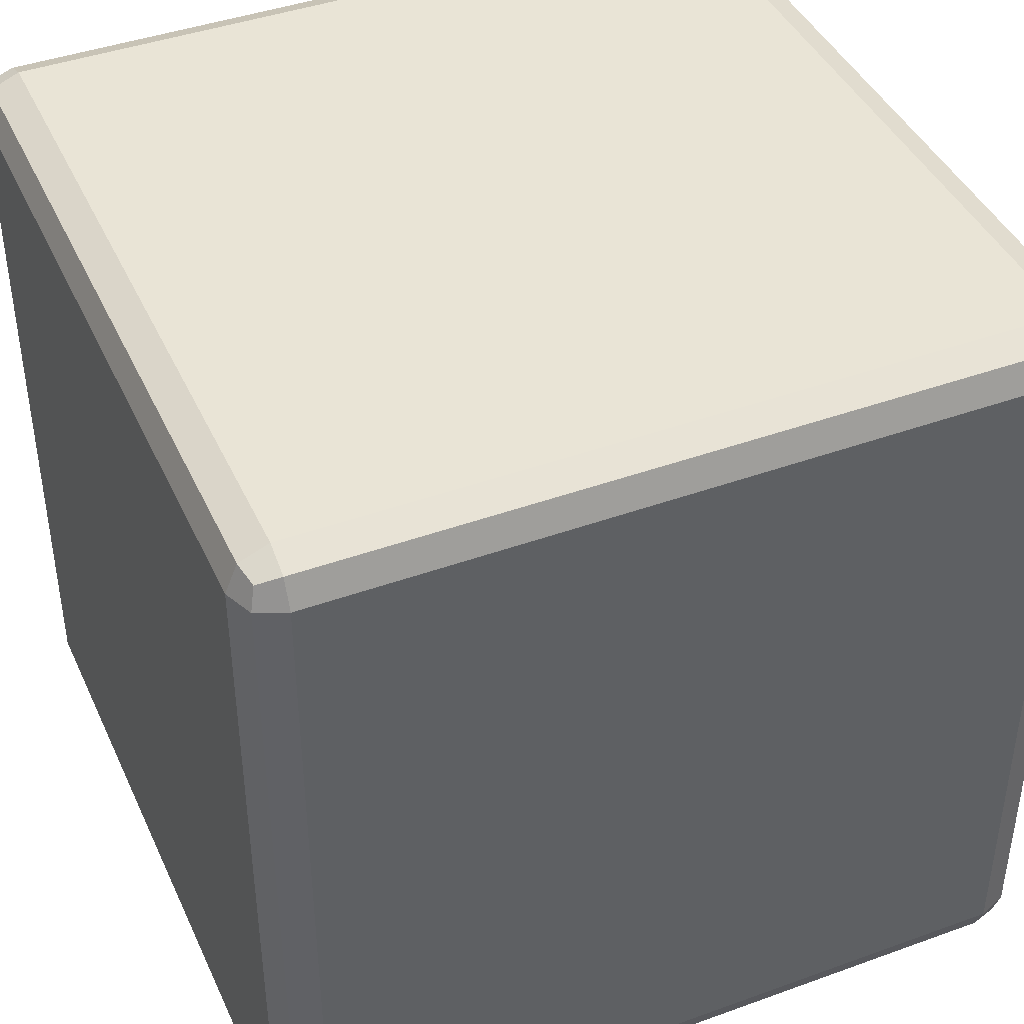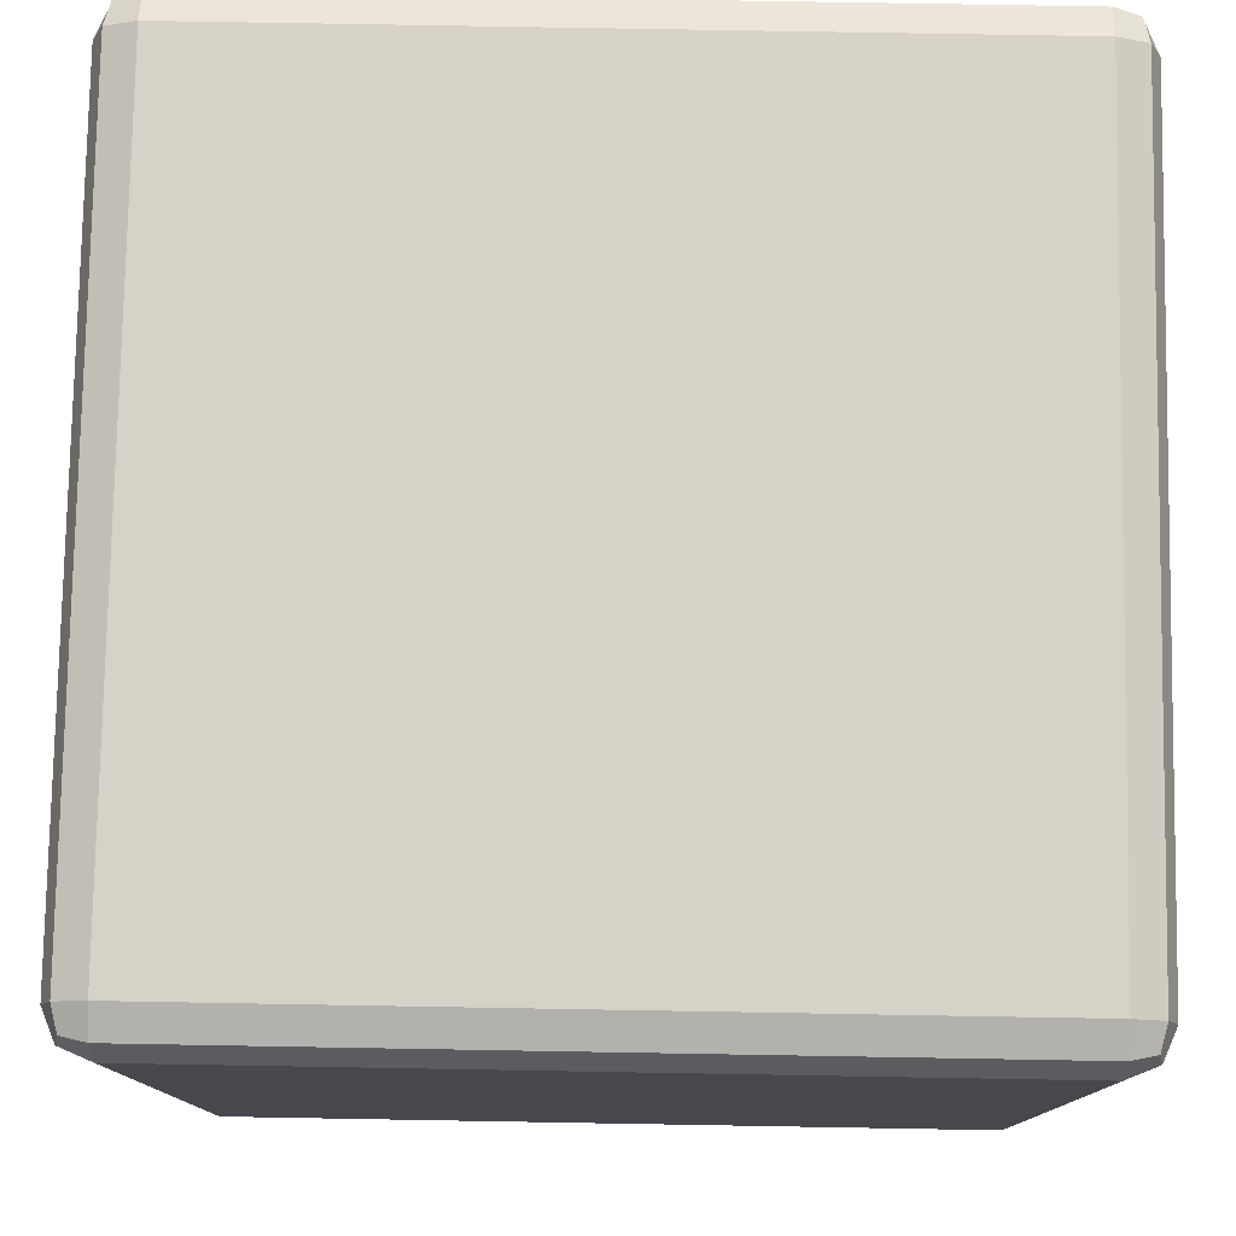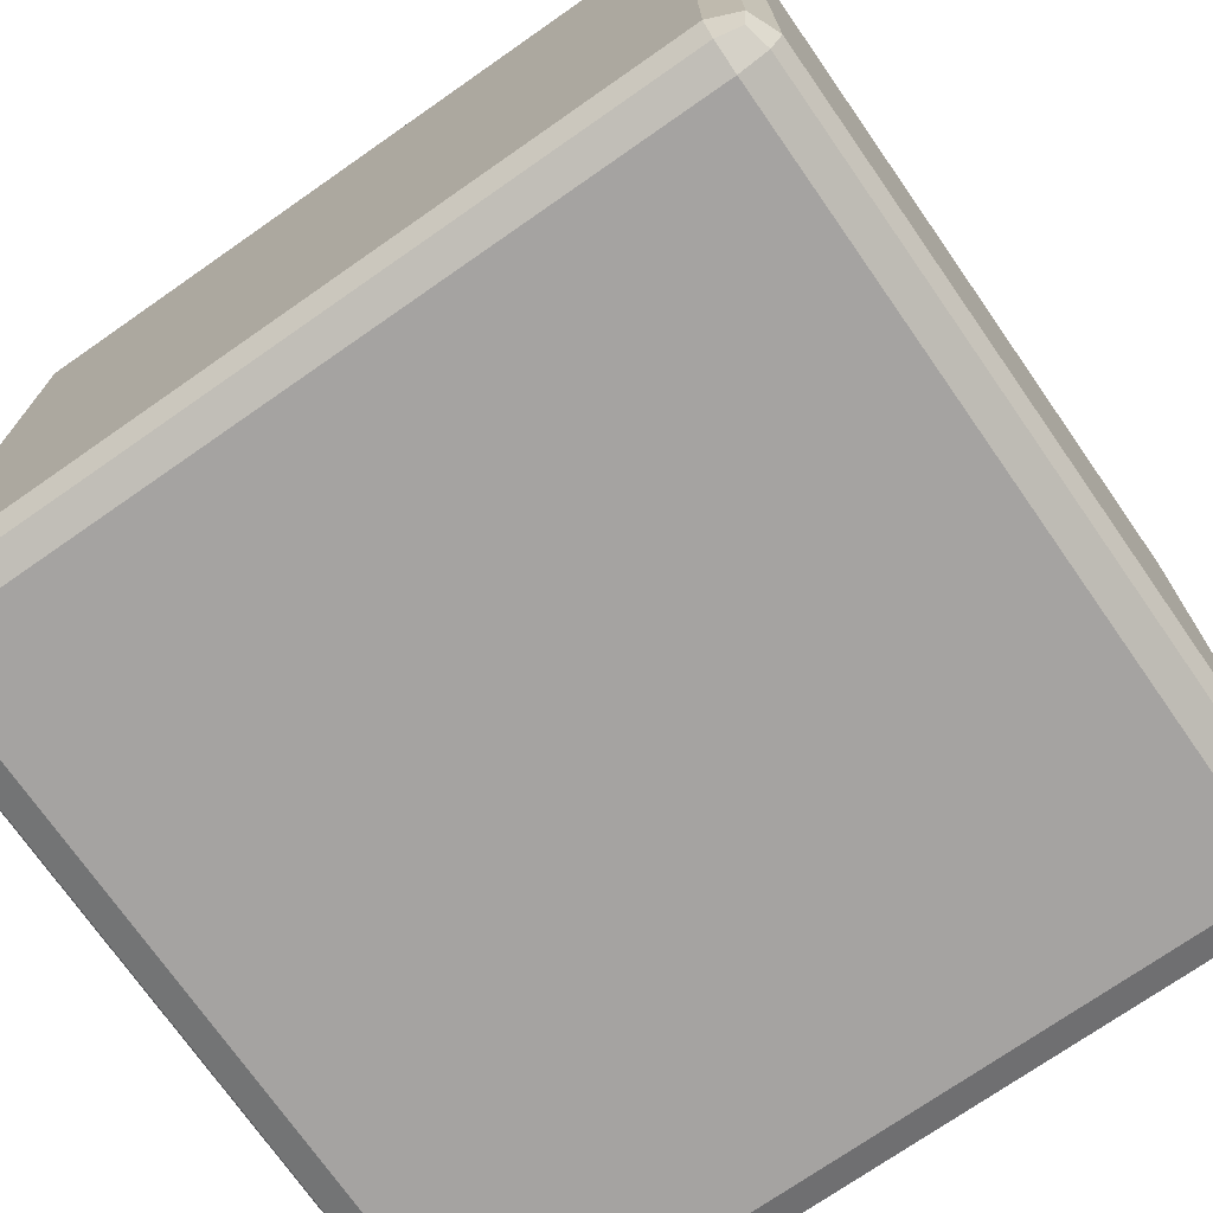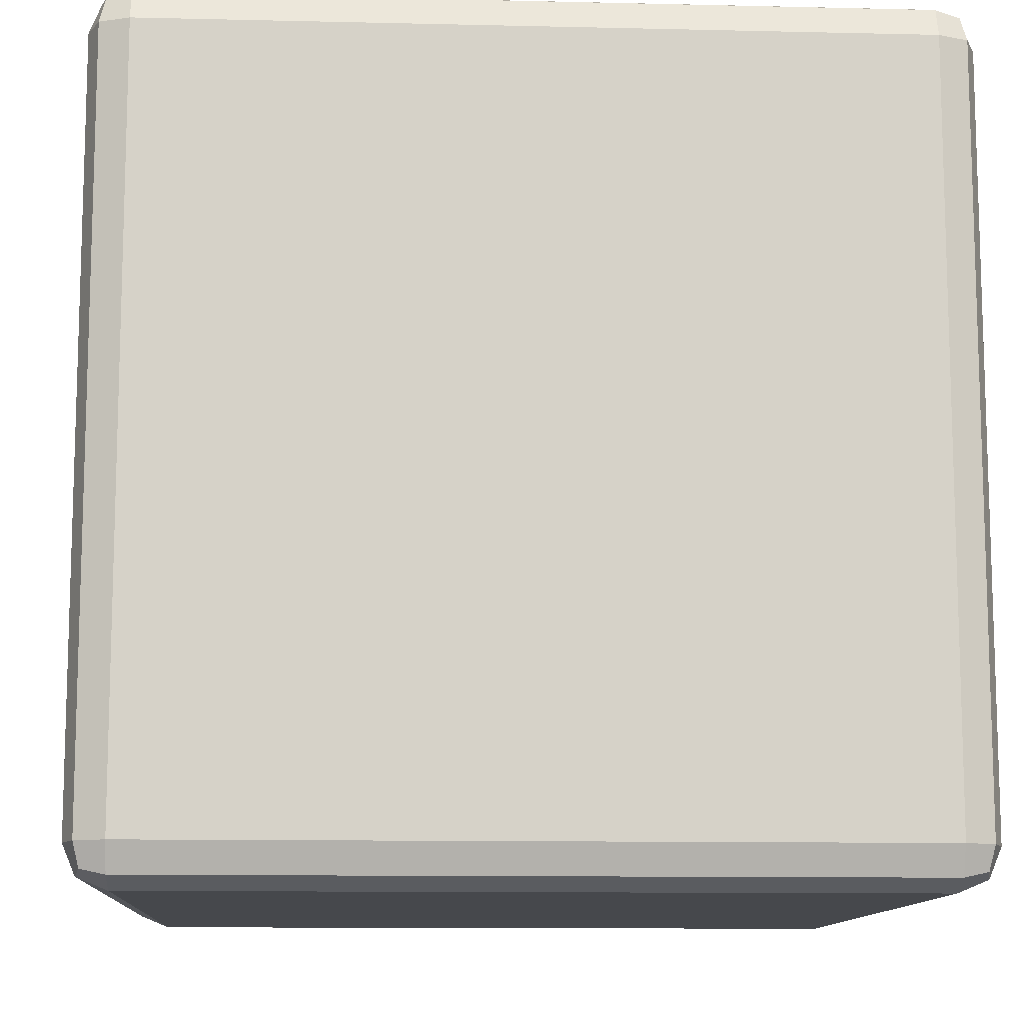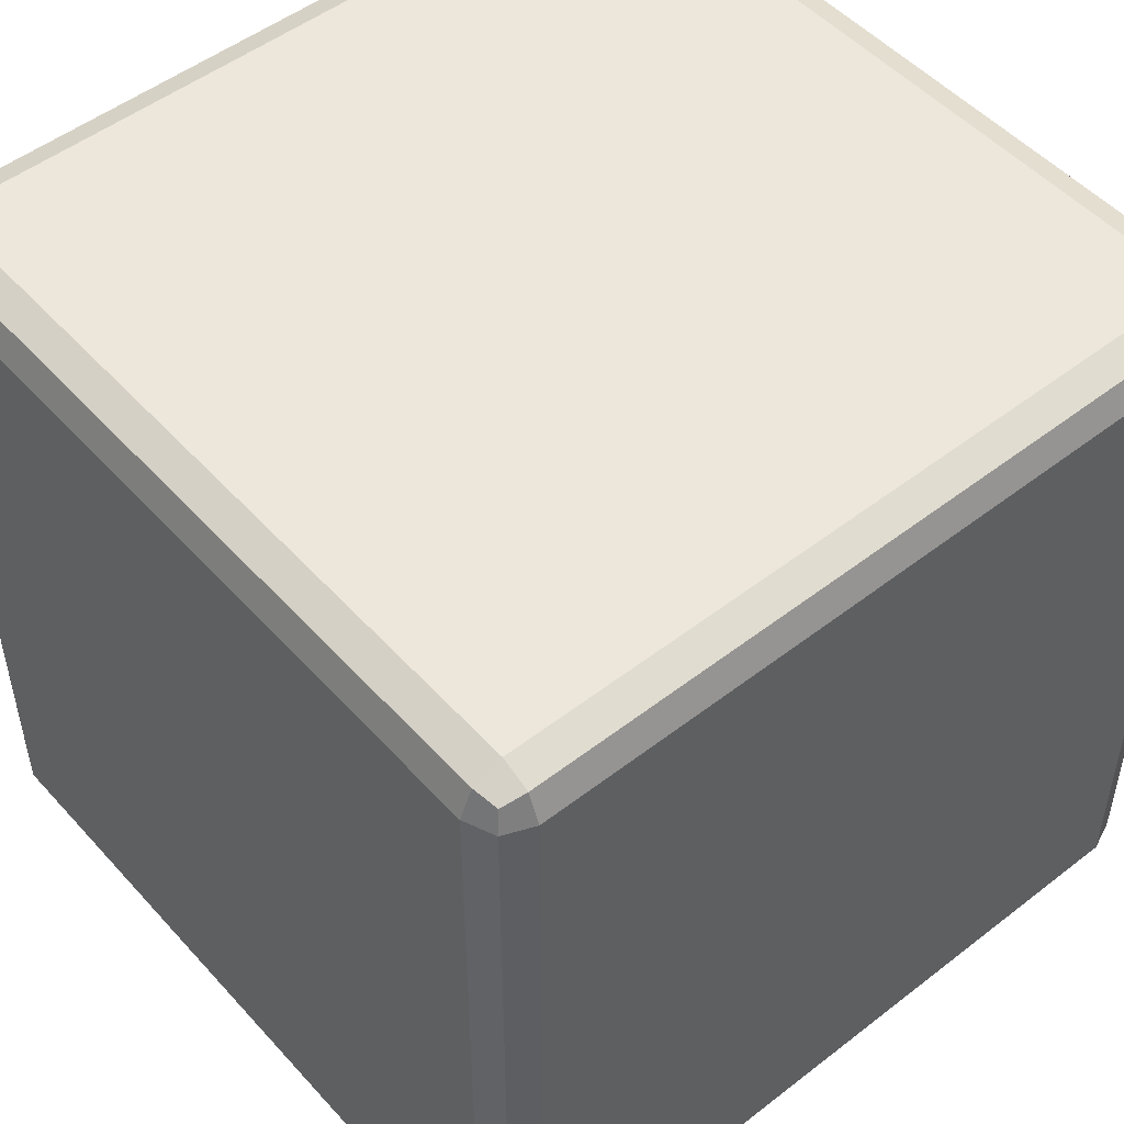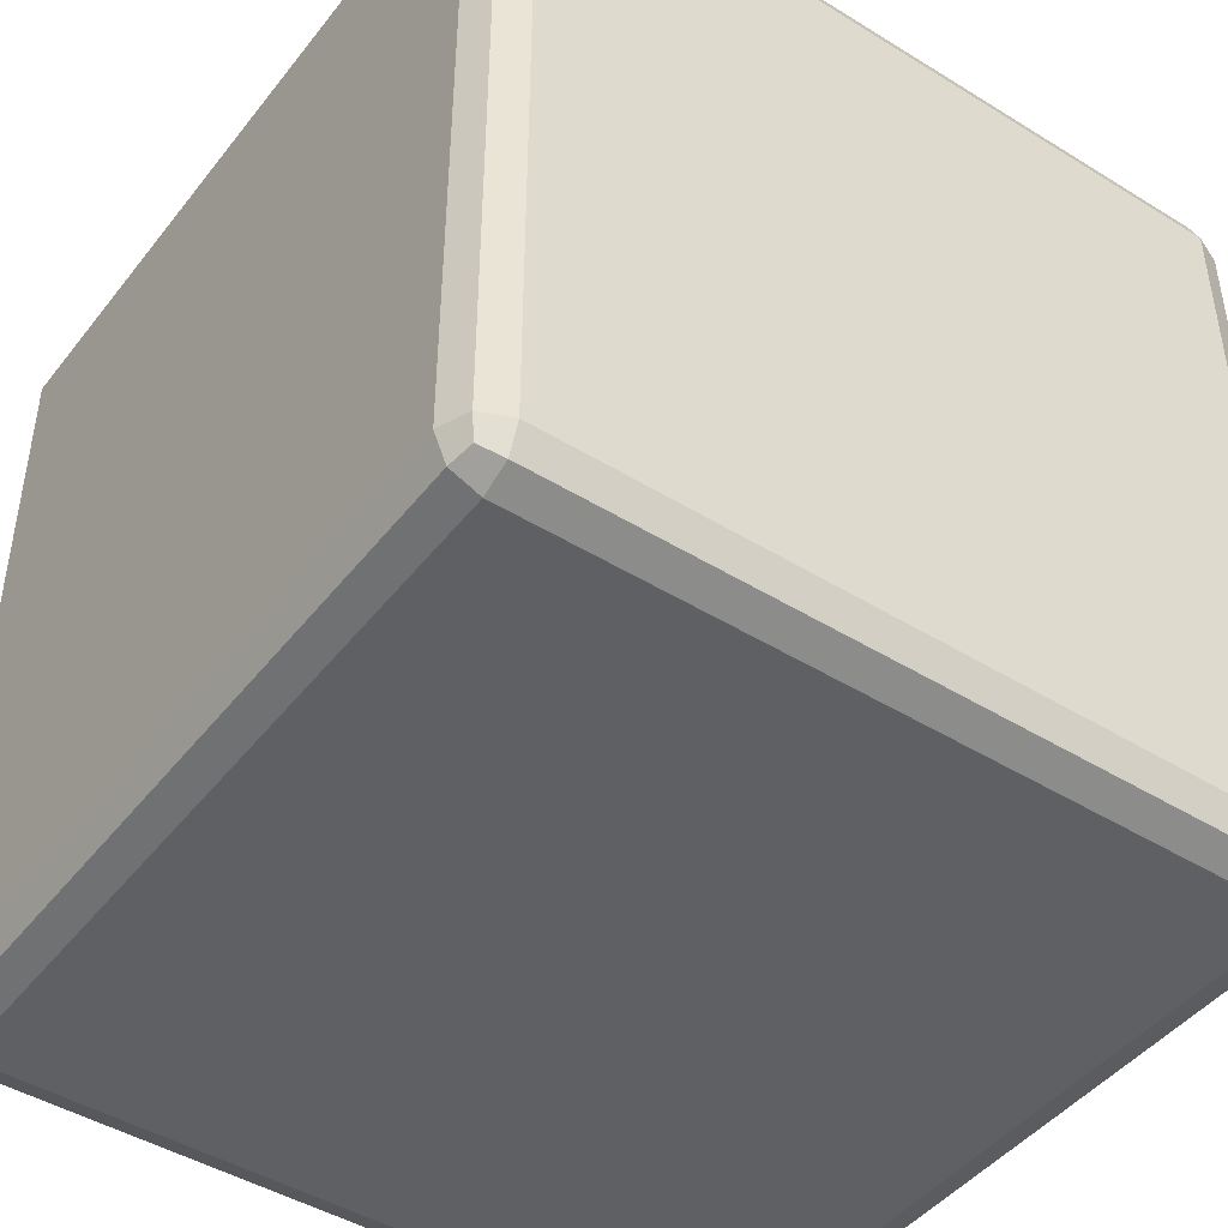
<metadata>
{"format":"obj","ext":"obj","renderer":"f3d","projection":"perspective","resolution":1024,"background":"white","views":[{"elev":42.4,"azim":66.6,"up":"+Z"},{"elev":78.2,"azim":-179.0,"up":"+Z"},{"elev":-73.1,"azim":-55.1,"up":"+Z"},{"elev":-11.3,"azim":-3.3,"up":"+Y"},{"elev":50.5,"azim":49.7,"up":"+Y"},{"elev":-45.2,"azim":-125.5,"up":"+Y"}]}
</metadata>
<code>
v -3.045 -3.045 2.823
v -2.823 -3.137 2.823
v -2.823 -3.045 3.045
v -2.823 -2.823 3.137
v -3.045 -2.823 3.045
v -3.137 -2.823 2.823
v 3.045 -3.045 2.823
v 3.137 -2.823 2.823
v 3.045 -2.823 3.045
v 2.823 -2.823 3.137
v 2.823 -3.045 3.045
v 2.823 -3.137 2.823
v -3.045 3.045 2.823
v -3.137 2.823 2.823
v -3.045 2.823 3.045
v -2.823 2.823 3.137
v -2.823 3.045 3.045
v -2.823 3.137 2.823
v 3.045 3.045 2.823
v 2.823 3.137 2.823
v 2.823 3.045 3.045
v 2.823 2.823 3.137
v 3.045 2.823 3.045
v 3.137 2.823 2.823
v -3.045 2.823 -3.045
v -3.137 2.823 -2.823
v -3.045 3.045 -2.823
v -2.823 3.137 -2.823
v -2.823 3.045 -3.045
v -2.823 2.823 -3.137
v 3.045 2.823 -3.045
v 2.823 2.823 -3.137
v 2.823 3.045 -3.045
v 2.823 3.137 -2.823
v 3.045 3.045 -2.823
v 3.137 2.823 -2.823
v -3.045 -3.045 -2.823
v -3.137 -2.823 -2.823
v -3.045 -2.823 -3.045
v -2.823 -2.823 -3.137
v -2.823 -3.045 -3.045
v -2.823 -3.137 -2.823
v 3.045 -3.045 -2.823
v 2.823 -3.137 -2.823
v 2.823 -3.045 -3.045
v 2.823 -2.823 -3.137
v 3.045 -2.823 -3.045
v 3.137 -2.823 -2.823
v -3.004 -3.004 3.004
v 3.004 -3.004 3.004
v -3.004 3.004 3.004
v 3.004 3.004 3.004
v -3.004 3.004 -3.004
v 3.004 3.004 -3.004
v -3.004 -3.004 -3.004
v 3.004 -3.004 -3.004
g DiceBase7:pCube1
f 2 1 37 42
f 1 6 38 37
f 4 3 11 10
f 3 2 12 11
f 6 5 15 14
f 5 4 16 15
f 8 7 43 48
f 7 12 44 43
f 10 9 23 22
f 9 8 24 23
f 14 13 27 26
f 13 18 28 27
f 18 17 21 20
f 17 16 22 21
f 20 19 35 34
f 19 24 36 35
f 26 25 39 38
f 25 30 40 39
f 30 29 33 32
f 29 28 34 33
f 32 31 47 46
f 31 36 48 47
f 42 41 45 44
f 41 40 46 45
f 4 10 22 16
f 18 20 34 28
f 30 32 46 40
f 42 44 12 2
f 8 48 36 24
f 38 6 14 26
f 5 6 1 49
f 1 2 3 49
f 3 4 5 49
f 11 12 7 50
f 7 8 9 50
f 9 10 11 50
f 17 18 13 51
f 13 14 15 51
f 15 16 17 51
f 23 24 19 52
f 19 20 21 52
f 21 22 23 52
f 29 30 25 53
f 25 26 27 53
f 27 28 29 53
f 35 36 31 54
f 31 32 33 54
f 33 34 35 54
f 41 42 37 55
f 37 38 39 55
f 39 40 41 55
f 47 48 43 56
f 43 44 45 56
f 45 46 47 56
v -3.045 -3.045 2.823
v -2.823 -3.137 2.823
v -2.823 -3.045 3.045
v -2.823 -2.823 3.137
v -3.045 -2.823 3.045
v -3.137 -2.823 2.823
v 3.045 -3.045 2.823
v 3.137 -2.823 2.823
v 3.045 -2.823 3.045
v 2.823 -2.823 3.137
v 2.823 -3.045 3.045
v 2.823 -3.137 2.823
v -3.045 3.045 2.823
v -3.137 2.823 2.823
v -3.045 2.823 3.045
v -2.823 2.823 3.137
v -2.823 3.045 3.045
v -2.823 3.137 2.823
v 3.045 3.045 2.823
v 2.823 3.137 2.823
v 2.823 3.045 3.045
v 2.823 2.823 3.137
v 3.045 2.823 3.045
v 3.137 2.823 2.823
v -3.045 2.823 -3.045
v -3.137 2.823 -2.823
v -3.045 3.045 -2.823
v -2.823 3.137 -2.823
v -2.823 3.045 -3.045
v -2.823 2.823 -3.137
v 3.045 2.823 -3.045
v 2.823 2.823 -3.137
v 2.823 3.045 -3.045
v 2.823 3.137 -2.823
v 3.045 3.045 -2.823
v 3.137 2.823 -2.823
v -3.045 -3.045 -2.823
v -3.137 -2.823 -2.823
v -3.045 -2.823 -3.045
v -2.823 -2.823 -3.137
v -2.823 -3.045 -3.045
v -2.823 -3.137 -2.823
v 3.045 -3.045 -2.823
v 2.823 -3.137 -2.823
v 2.823 -3.045 -3.045
v 2.823 -2.823 -3.137
v 3.045 -2.823 -3.045
v 3.137 -2.823 -2.823
v -3.004 -3.004 3.004
v 3.004 -3.004 3.004
v -3.004 3.004 3.004
v 3.004 3.004 3.004
v -3.004 3.004 -3.004
v 3.004 3.004 -3.004
v -3.004 -3.004 -3.004
v 3.004 -3.004 -3.004
f 58 57 93 98
f 57 62 94 93
f 60 59 67 66
f 59 58 68 67
f 62 61 71 70
f 61 60 72 71
f 64 63 99 104
f 63 68 100 99
f 66 65 79 78
f 65 64 80 79
f 70 69 83 82
f 69 74 84 83
f 74 73 77 76
f 73 72 78 77
f 76 75 91 90
f 75 80 92 91
f 82 81 95 94
f 81 86 96 95
f 86 85 89 88
f 85 84 90 89
f 88 87 103 102
f 87 92 104 103
f 98 97 101 100
f 97 96 102 101
f 60 66 78 72
f 74 76 90 84
f 86 88 102 96
f 98 100 68 58
f 64 104 92 80
f 94 62 70 82
f 61 62 57 105
f 57 58 59 105
f 59 60 61 105
f 67 68 63 106
f 63 64 65 106
f 65 66 67 106
f 73 74 69 107
f 69 70 71 107
f 71 72 73 107
f 79 80 75 108
f 75 76 77 108
f 77 78 79 108
f 85 86 81 109
f 81 82 83 109
f 83 84 85 109
f 91 92 87 110
f 87 88 89 110
f 89 90 91 110
f 97 98 93 111
f 93 94 95 111
f 95 96 97 111
f 103 104 99 112
f 99 100 101 112
f 101 102 103 112

</code>
